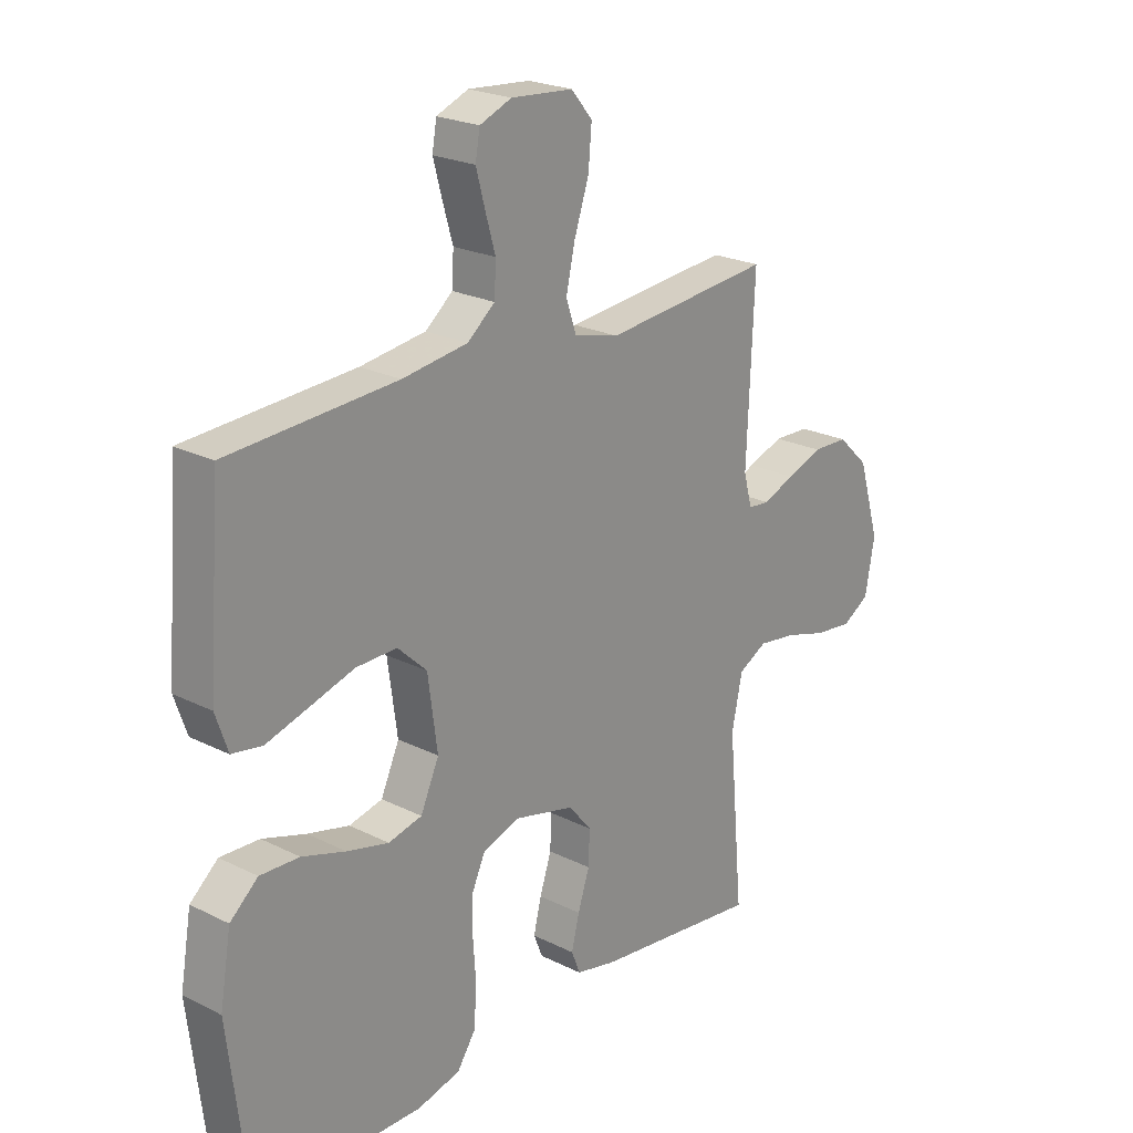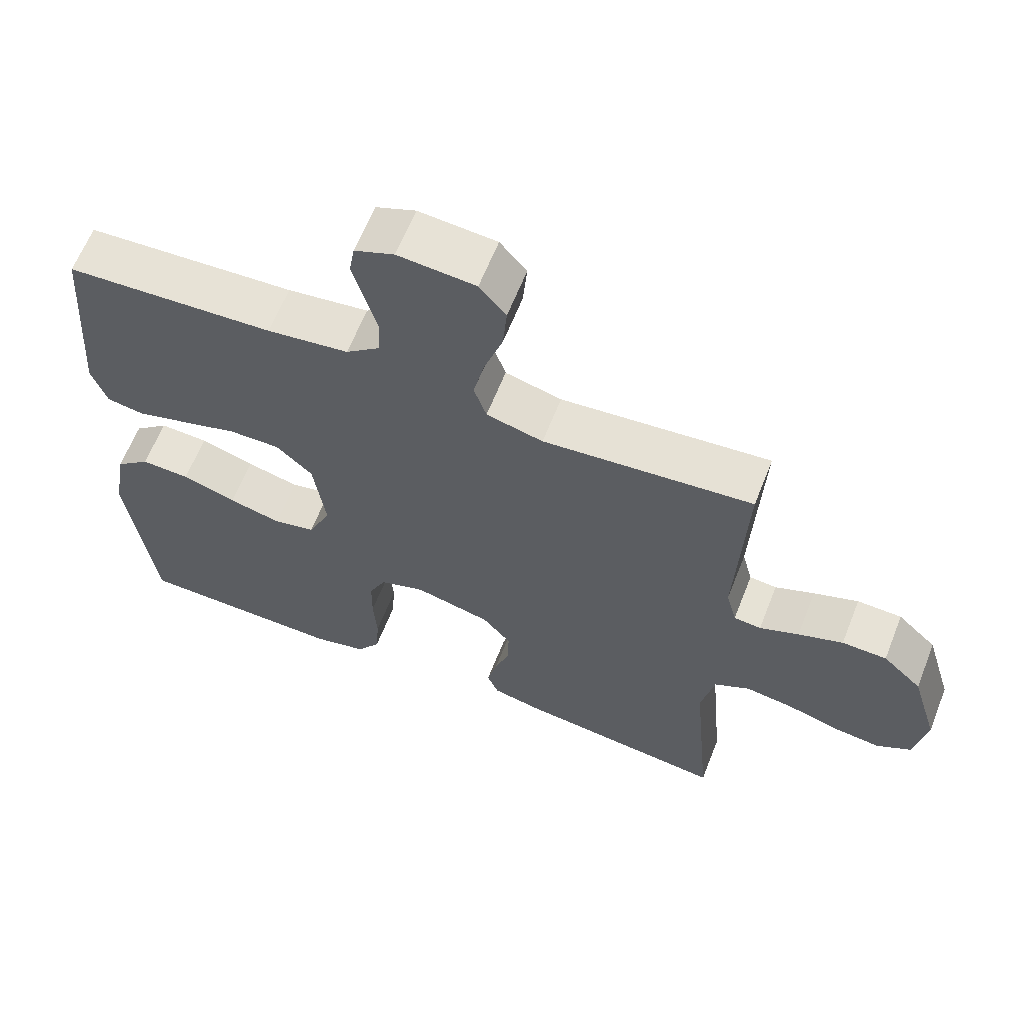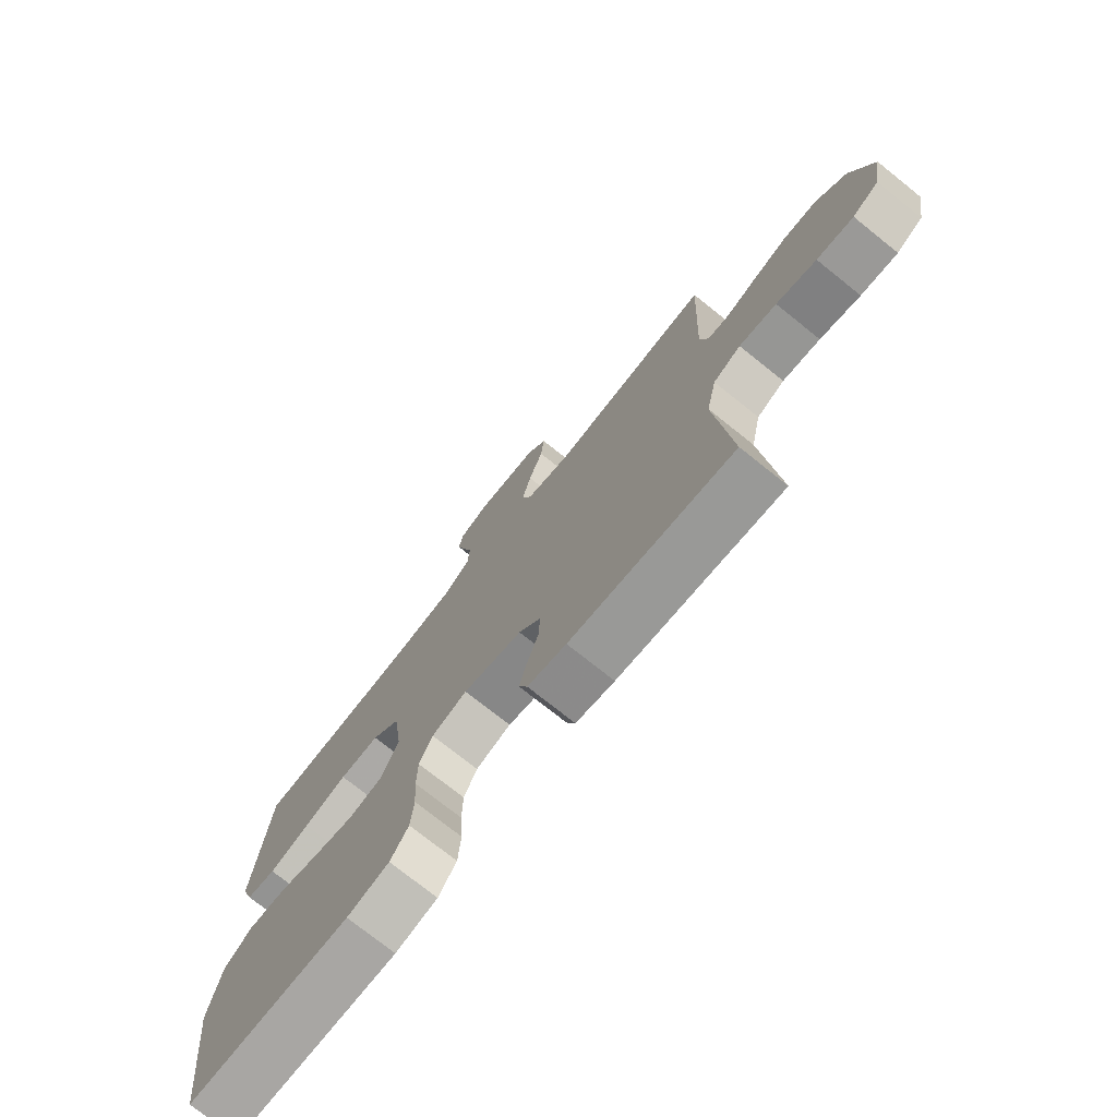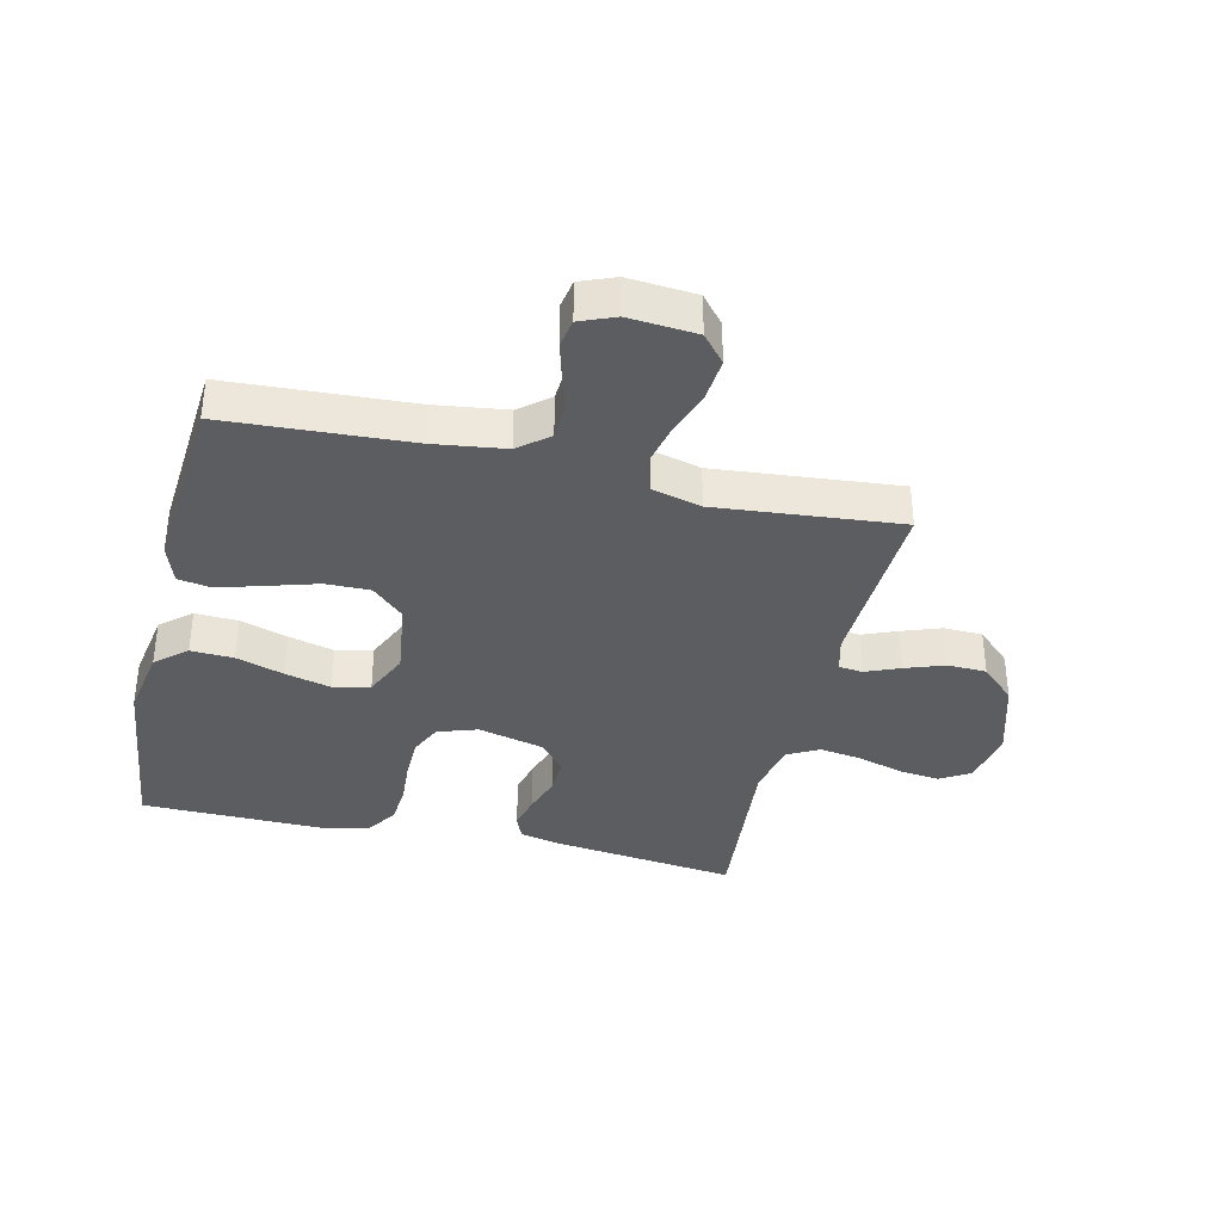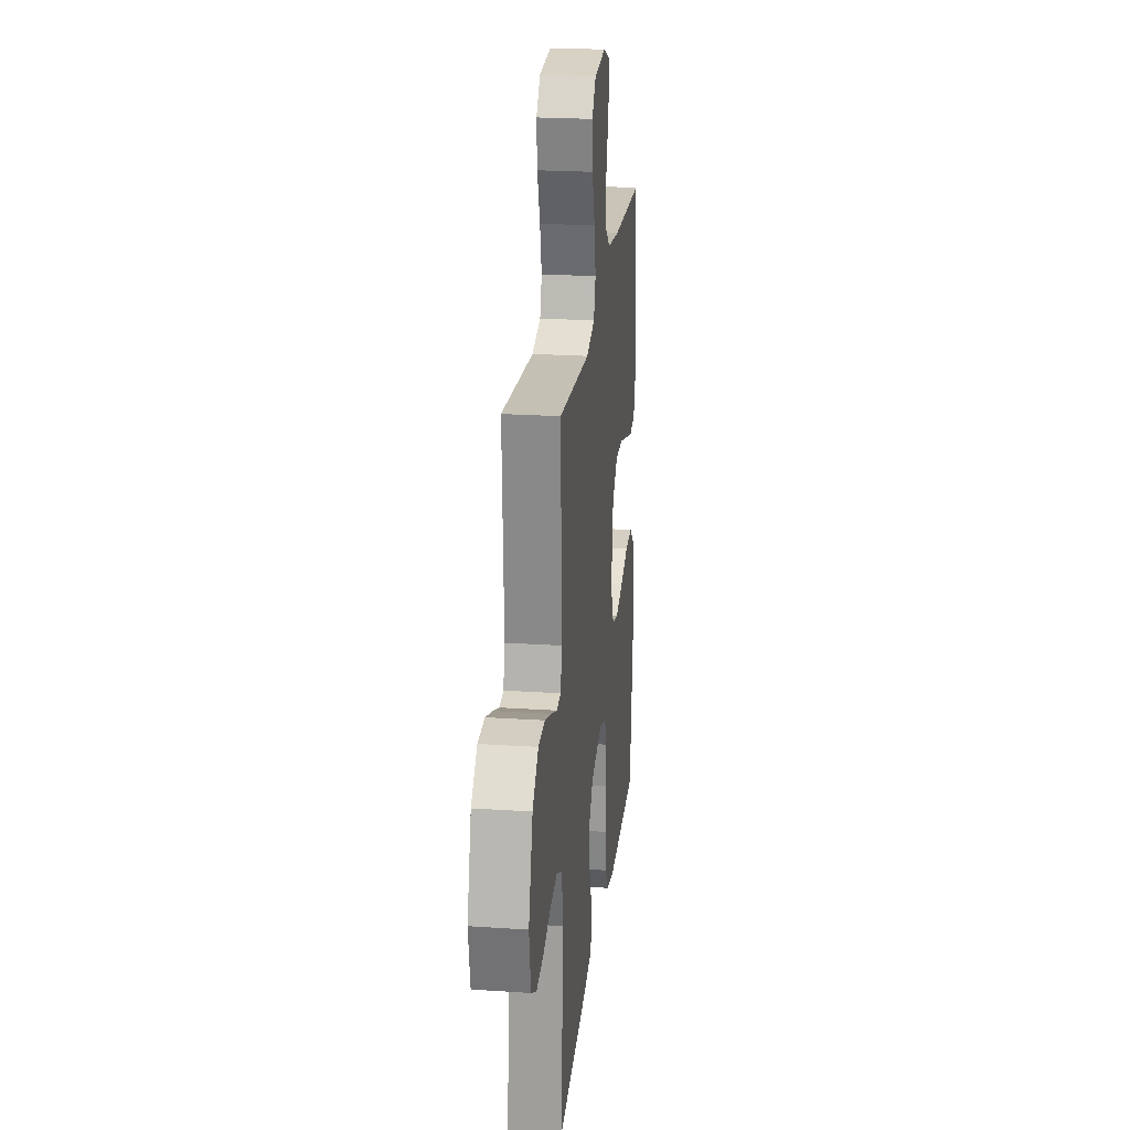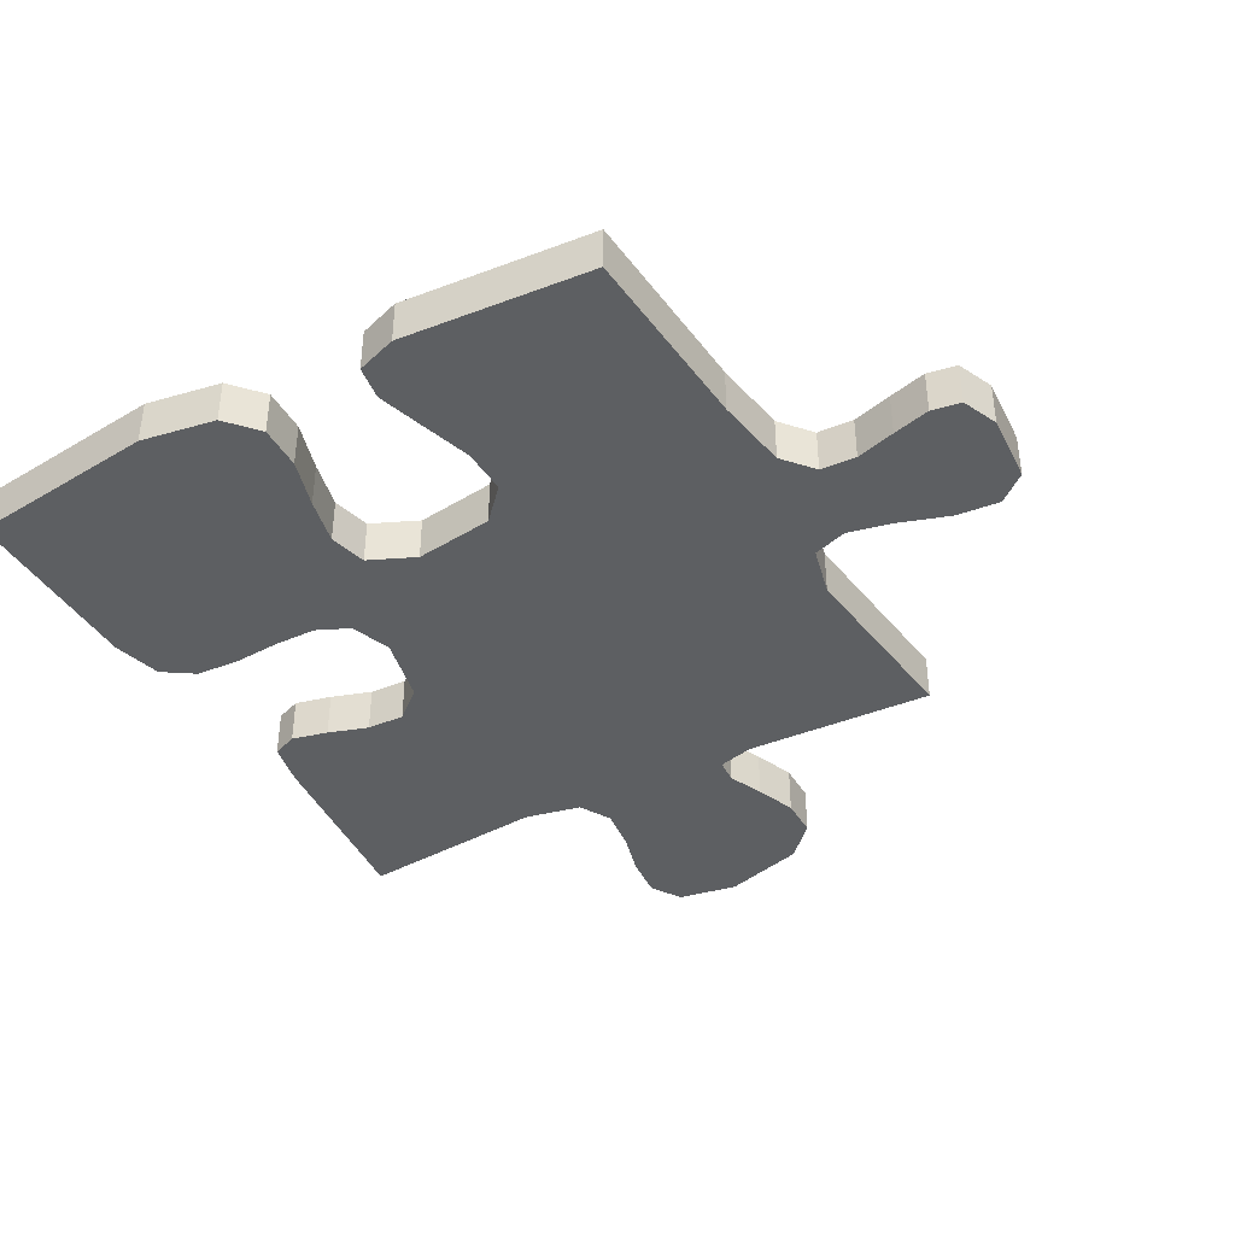
<metadata>
{"format":"obj","ext":"obj","renderer":"f3d","projection":"perspective","resolution":1024,"background":"white","views":[{"elev":22.8,"azim":-49.5,"up":"+Z"},{"elev":62.9,"azim":21.5,"up":"+Z"},{"elev":-75.0,"azim":51.4,"up":"+Z"},{"elev":-36.4,"azim":-13.2,"up":"+Y"},{"elev":23.2,"azim":96.4,"up":"+Z"},{"elev":-39.7,"azim":-60.5,"up":"+Y"}]}
</metadata>
<code>
v 0.5 0.07 -0.5
v 0.2 0.07 -0.463
v 0.129 0.07 -0.447
v 0.113 0.07 -0.407
v 0.127 0.07 -0.35
v 0.148 0.07 -0.287
v 0.15 0.07 -0.227
v 0.109 0.07 -0.178
v 0 0.07 -0.151
v -0.065 0.07 -0.173
v -0.089 0.07 -0.225
v -0.09 0.07 -0.294
v -0.085 0.07 -0.368
v -0.09 0.07 -0.436
v -0.123 0.07 -0.485
v -0.2 0.07 -0.504
v -0.5 0.07 -0.5
v -0.536 0.07 -0.2
v -0.516 0.07 -0.083
v -0.466 0.07 -0.04
v -0.396 0.07 -0.043
v -0.318 0.07 -0.068
v -0.243 0.07 -0.087
v -0.183 0.07 -0.073
v -0.15 0.07 0
v -0.167 0.07 0.125
v -0.219 0.07 0.174
v -0.292 0.07 0.173
v -0.372 0.07 0.149
v -0.447 0.07 0.127
v -0.501 0.07 0.136
v -0.523 0.07 0.2
v -0.5 0.07 0.5
v -0.2 0.07 0.517
v -0.083 0.07 0.533
v -0.034 0.07 0.573
v -0.031 0.07 0.629
v -0.049 0.07 0.691
v -0.065 0.07 0.75
v -0.057 0.07 0.796
v 0 0.07 0.819
v 0.111 0.07 0.81
v 0.149 0.07 0.765
v 0.143 0.07 0.696
v 0.117 0.07 0.619
v 0.101 0.07 0.547
v 0.119 0.07 0.493
v 0.2 0.07 0.472
v 0.5 0.07 0.5
v 0.487 0.07 0.2
v 0.502 0.07 0.143
v 0.541 0.07 0.139
v 0.597 0.07 0.162
v 0.661 0.07 0.185
v 0.725 0.07 0.183
v 0.781 0.07 0.13
v 0.82 0.07 0
v 0.803 0.07 -0.094
v 0.754 0.07 -0.123
v 0.686 0.07 -0.115
v 0.612 0.07 -0.093
v 0.543 0.07 -0.083
v 0.492 0.07 -0.11
v 0.473 0.07 -0.2
v 0.5 0 -0.5
v 0.2 0 -0.463
v 0.129 0 -0.447
v 0.113 0 -0.407
v 0.127 0 -0.35
v 0.148 0 -0.287
v 0.15 0 -0.227
v 0.109 0 -0.178
v 0 0 -0.151
v -0.065 0 -0.173
v -0.089 0 -0.225
v -0.09 0 -0.294
v -0.085 0 -0.368
v -0.09 0 -0.436
v -0.123 0 -0.485
v -0.2 0 -0.504
v -0.5 0 -0.5
v -0.536 0 -0.2
v -0.516 0 -0.083
v -0.466 0 -0.04
v -0.396 0 -0.043
v -0.318 0 -0.068
v -0.243 0 -0.087
v -0.183 0 -0.073
v -0.15 0 0
v -0.167 0 0.125
v -0.219 0 0.174
v -0.292 0 0.173
v -0.372 0 0.149
v -0.447 0 0.127
v -0.501 0 0.136
v -0.523 0 0.2
v -0.5 0 0.5
v -0.2 0 0.517
v -0.083 0 0.533
v -0.034 0 0.573
v -0.031 0 0.629
v -0.049 0 0.691
v -0.065 0 0.75
v -0.057 0 0.796
v 0 0 0.819
v 0.111 0 0.81
v 0.149 0 0.765
v 0.143 0 0.696
v 0.117 0 0.619
v 0.101 0 0.547
v 0.119 0 0.493
v 0.2 0 0.472
v 0.5 0 0.5
v 0.487 0 0.2
v 0.502 0 0.143
v 0.541 0 0.139
v 0.597 0 0.162
v 0.661 0 0.185
v 0.725 0 0.183
v 0.781 0 0.13
v 0.82 0 0
v 0.803 0 -0.094
v 0.754 0 -0.123
v 0.686 0 -0.115
v 0.612 0 -0.093
v 0.543 0 -0.083
v 0.492 0 -0.11
v 0.473 0 -0.2
f 58 59 60 61
f 58 61 62
f 57 58 62
f 56 57 62
f 55 56 62 63
f 52 53 54 55
f 48 49 50
f 47 48 50 51
f 42 43 44 45
f 42 45 46
f 41 42 46
f 40 41 46 47
f 37 38 39 40
f 31 32 33 34
f 31 34 35
f 28 29 30 31
f 28 31 35 36
f 19 20 21 22
f 19 22 23
f 18 19 23
f 17 18 23 24
f 15 16 17 24
f 12 13 14 15
f 11 12 15 24
f 3 4 5 6
f 1 2 3 6
f 64 1 6 7
f 63 64 7 8
f 52 55 63 8
f 51 52 8 9
f 47 51 9 10
f 37 40 47
f 36 37 47 10
f 27 28 36
f 26 27 36
f 25 26 36 10
f 10 11 24 25
f 125 124 123 122
f 126 125 122
f 126 122 121
f 126 121 120
f 127 126 120 119
f 119 118 117 116
f 114 113 112
f 115 114 112 111
f 109 108 107 106
f 110 109 106
f 110 106 105
f 111 110 105 104
f 104 103 102 101
f 98 97 96 95
f 99 98 95
f 95 94 93 92
f 100 99 95 92
f 86 85 84 83
f 87 86 83
f 87 83 82
f 88 87 82 81
f 88 81 80 79
f 79 78 77 76
f 88 79 76 75
f 70 69 68 67
f 70 67 66 65
f 71 70 65 128
f 72 71 128 127
f 72 127 119 116
f 73 72 116 115
f 74 73 115 111
f 111 104 101
f 74 111 101 100
f 100 92 91
f 100 91 90
f 74 100 90 89
f 89 88 75 74
f 1 65 66 2
f 2 66 67 3
f 3 67 68 4
f 4 68 69 5
f 5 69 70 6
f 6 70 71 7
f 7 71 72 8
f 8 72 73 9
f 9 73 74 10
f 10 74 75 11
f 11 75 76 12
f 12 76 77 13
f 13 77 78 14
f 14 78 79 15
f 15 79 80 16
f 16 80 81 17
f 17 81 82 18
f 18 82 83 19
f 19 83 84 20
f 20 84 85 21
f 21 85 86 22
f 22 86 87 23
f 23 87 88 24
f 24 88 89 25
f 25 89 90 26
f 26 90 91 27
f 27 91 92 28
f 28 92 93 29
f 29 93 94 30
f 30 94 95 31
f 31 95 96 32
f 32 96 97 33
f 33 97 98 34
f 34 98 99 35
f 35 99 100 36
f 36 100 101 37
f 37 101 102 38
f 38 102 103 39
f 39 103 104 40
f 40 104 105 41
f 41 105 106 42
f 42 106 107 43
f 43 107 108 44
f 44 108 109 45
f 45 109 110 46
f 46 110 111 47
f 47 111 112 48
f 48 112 113 49
f 49 113 114 50
f 50 114 115 51
f 51 115 116 52
f 52 116 117 53
f 53 117 118 54
f 54 118 119 55
f 55 119 120 56
f 56 120 121 57
f 57 121 122 58
f 58 122 123 59
f 59 123 124 60
f 60 124 125 61
f 61 125 126 62
f 62 126 127 63
f 63 127 128 64
f 64 128 65 1

</code>
